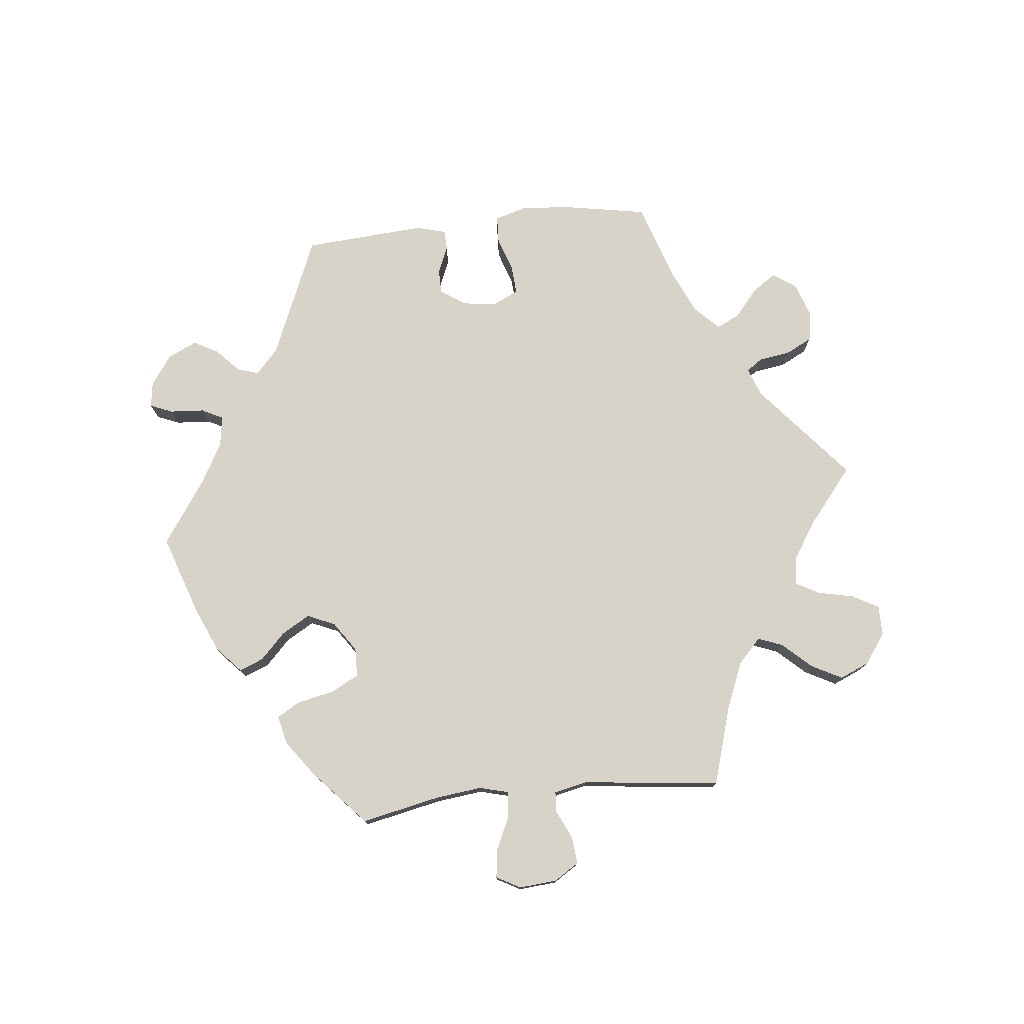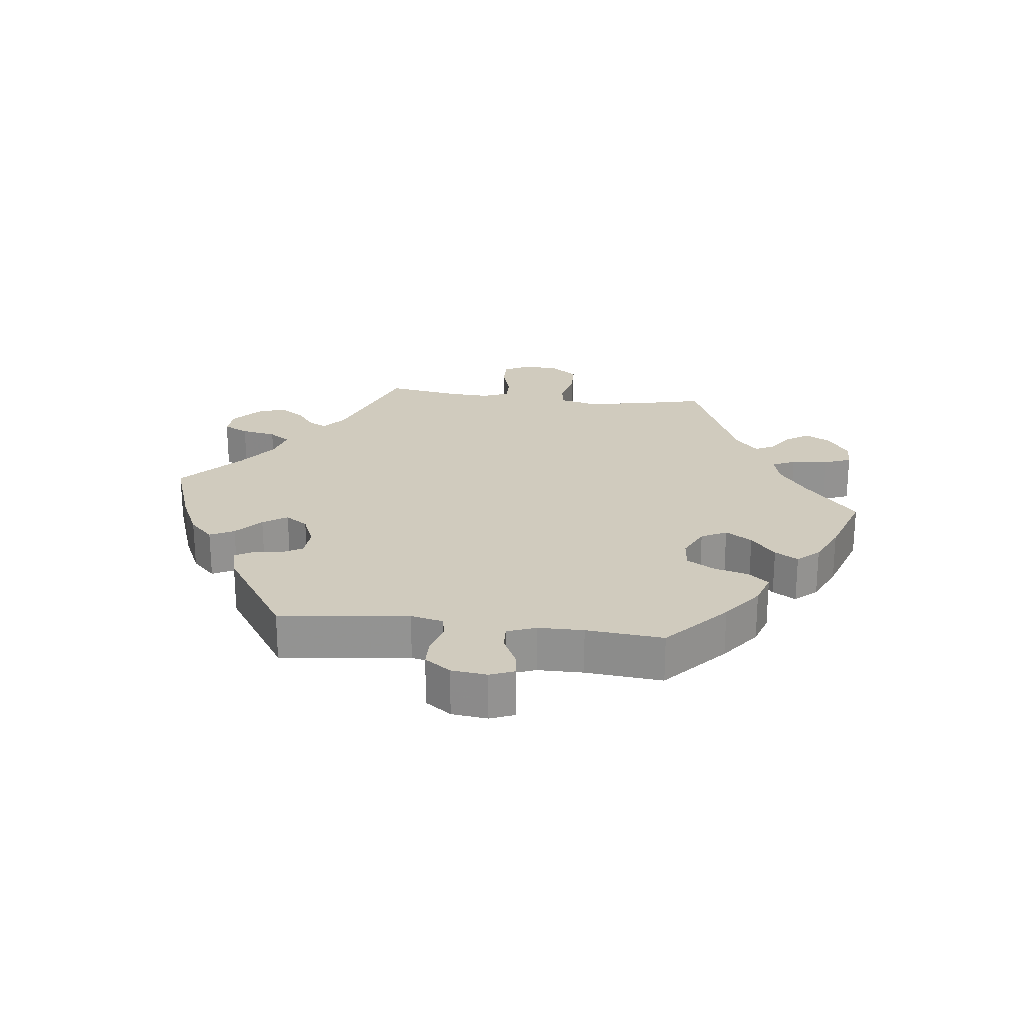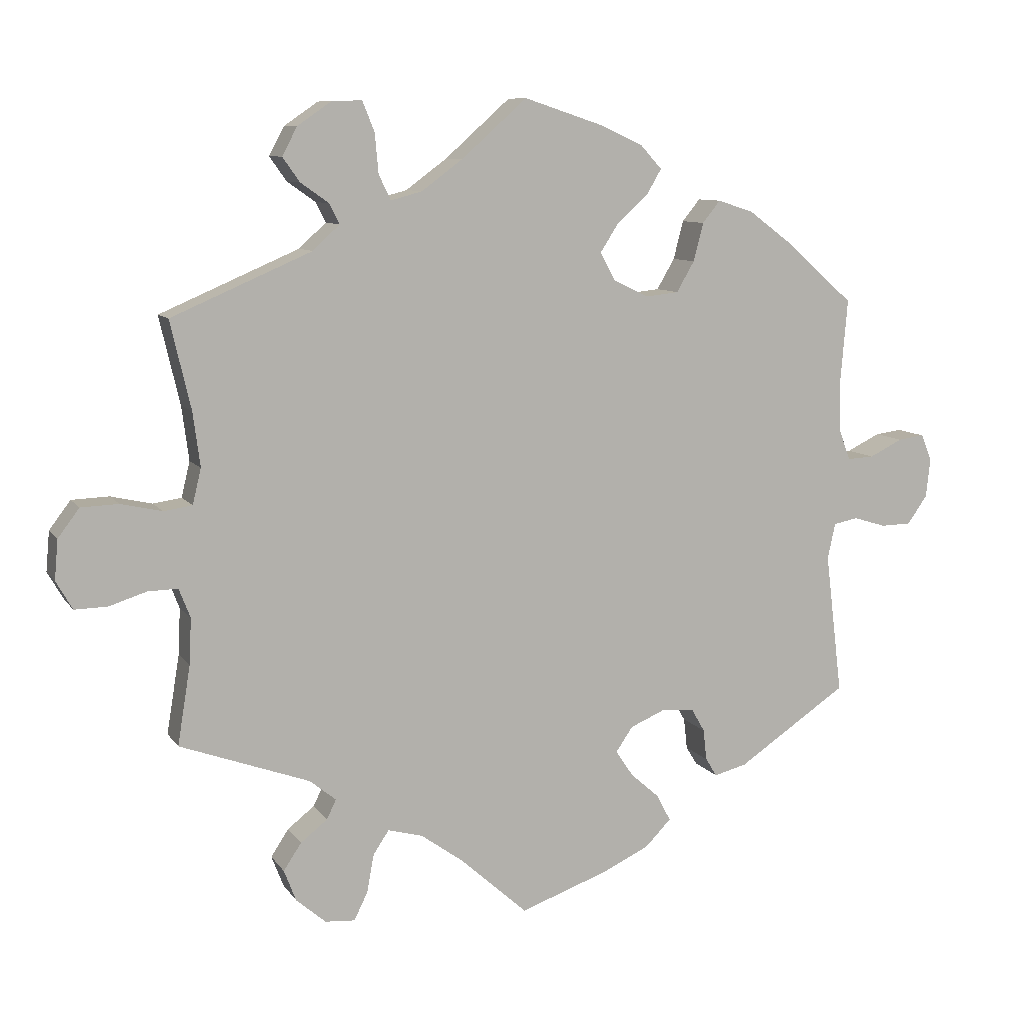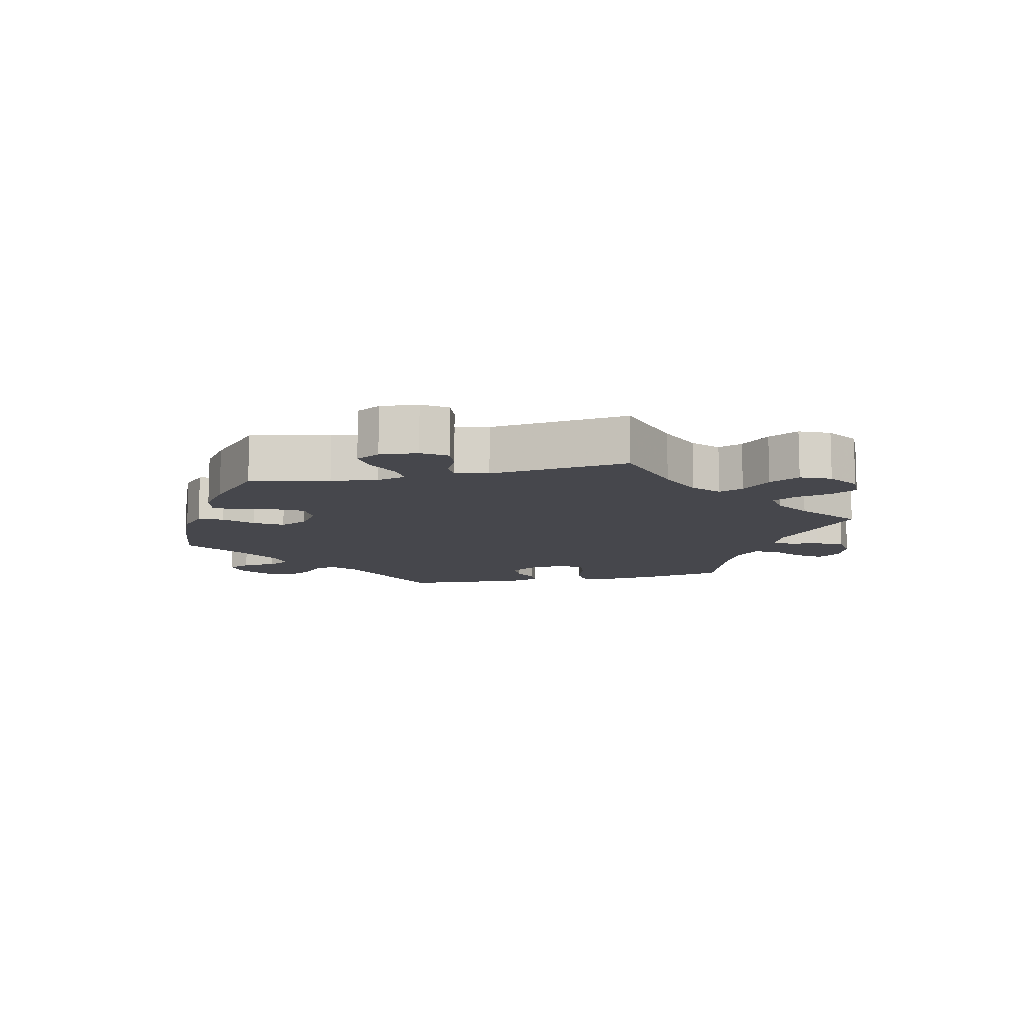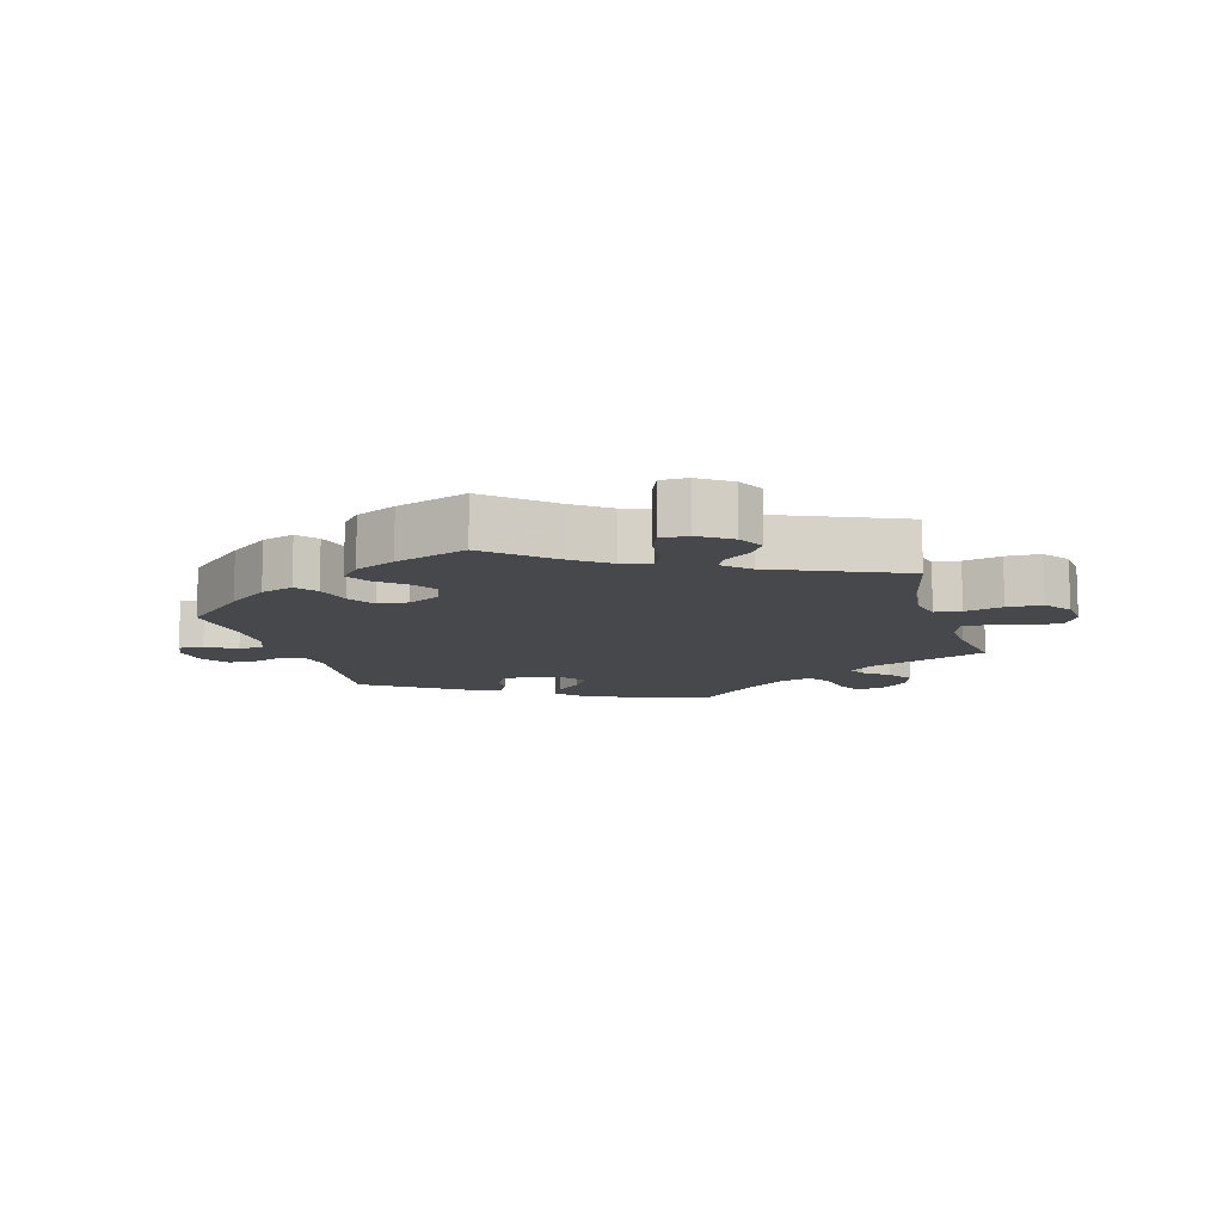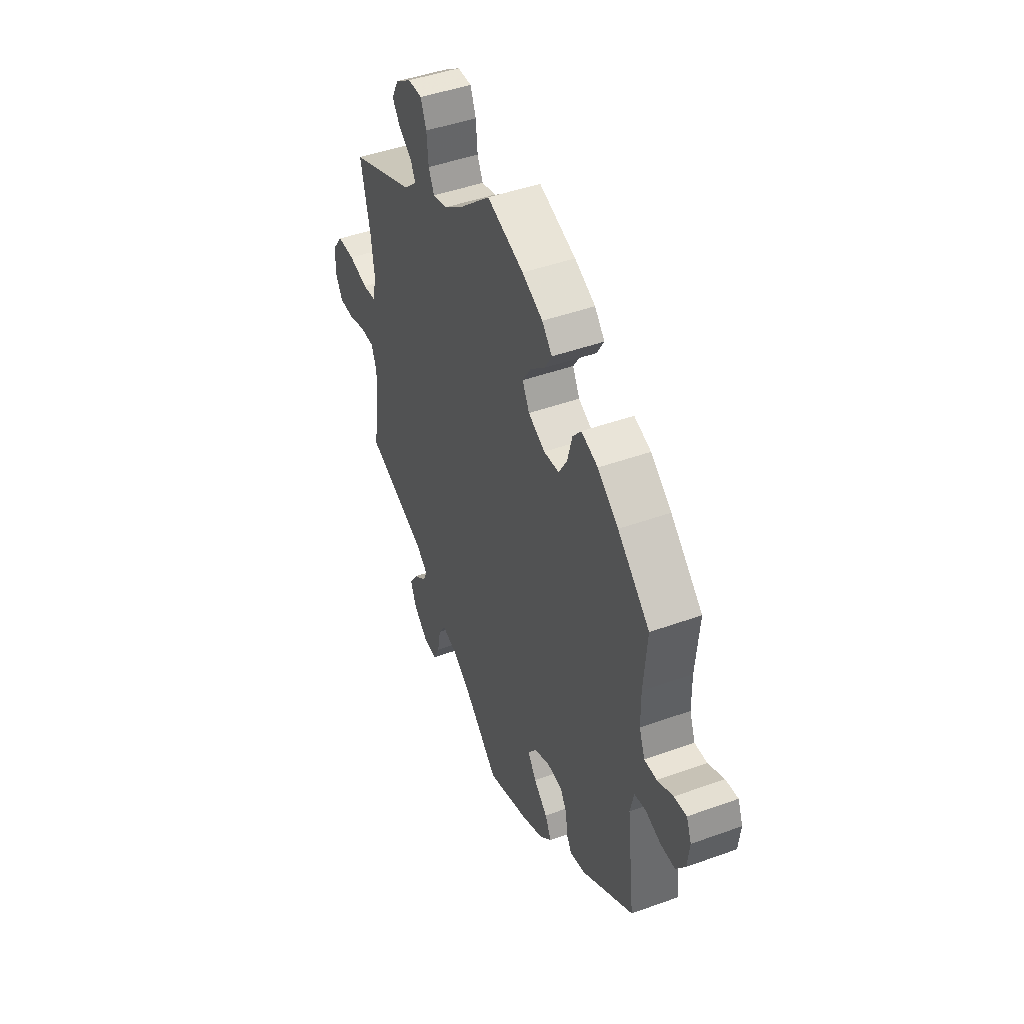
<metadata>
{"format":"obj","ext":"obj","renderer":"f3d","projection":"perspective","resolution":1024,"background":"white","views":[{"elev":76.9,"azim":23.8,"up":"+Y"},{"elev":23.4,"azim":-82.8,"up":"+Y"},{"elev":9.1,"azim":160.0,"up":"+Z"},{"elev":-11.0,"azim":42.3,"up":"+Y"},{"elev":-11.3,"azim":16.5,"up":"+Y"},{"elev":45.6,"azim":-112.6,"up":"+Z"}]}
</metadata>
<code>
v -0.477 0.07 -0.09
v -0.488 0.07 -0.04
v -0.522 0.07 -0.033
v -0.568 0.07 -0.047
v -0.611 0.07 -0.046
v -0.639 0.07 -0.006
v -0.645 0.07 0.049
v -0.63 0.07 0.086
v -0.593 0.07 0.081
v -0.546 0.07 0.058
v -0.509 0.07 0.056
v -0.492 0.07 0.1
v -0.491 0.07 0.17
v -0.501 0.07 0.289
v -0.405 0.07 0.374
v -0.343 0.07 0.42
v -0.293 0.07 0.436
v -0.268 0.07 0.405
v -0.254 0.07 0.351
v -0.229 0.07 0.308
v -0.183 0.07 0.303
v -0.133 0.07 0.327
v -0.112 0.07 0.366
v -0.138 0.07 0.407
v -0.181 0.07 0.445
v -0.202 0.07 0.481
v -0.172 0.07 0.514
v -0.11 0.07 0.542
v 0 0.07 0.578
v 0.092 0.07 0.496
v 0.15 0.07 0.453
v 0.194 0.07 0.441
v 0.211 0.07 0.476
v 0.216 0.07 0.532
v 0.233 0.07 0.574
v 0.275 0.07 0.573
v 0.323 0.07 0.54
v 0.344 0.07 0.5
v 0.32 0.07 0.466
v 0.28 0.07 0.438
v 0.266 0.07 0.41
v 0.304 0.07 0.375
v 0.501 0.07 0.29
v 0.472 0.07 0.166
v 0.462 0.07 0.09
v 0.474 0.07 0.04
v 0.514 0.07 0.034
v 0.572 0.07 0.047
v 0.625 0.07 0.045
v 0.655 0.07 0.005
v 0.66 0.07 -0.051
v 0.637 0.07 -0.091
v 0.591 0.07 -0.09
v 0.538 0.07 -0.073
v 0.496 0.07 -0.072
v 0.48 0.07 -0.113
v 0.483 0.07 -0.178
v 0.501 0.07 -0.289
v 0.318 0.07 -0.355
v 0.281 0.07 -0.385
v 0.294 0.07 -0.412
v 0.332 0.07 -0.442
v 0.357 0.07 -0.48
v 0.34 0.07 -0.524
v 0.298 0.07 -0.56
v 0.256 0.07 -0.563
v 0.237 0.07 -0.524
v 0.227 0.07 -0.47
v 0.205 0.07 -0.437
v 0.156 0.07 -0.45
v 0.096 0.07 -0.493
v 0.001 0.07 -0.578
v -0.122 0.07 -0.534
v -0.19 0.07 -0.502
v -0.226 0.07 -0.465
v -0.207 0.07 -0.428
v -0.166 0.07 -0.392
v -0.141 0.07 -0.355
v -0.165 0.07 -0.32
v -0.214 0.07 -0.299
v -0.26 0.07 -0.302
v -0.279 0.07 -0.335
v -0.284 0.07 -0.379
v -0.3 0.07 -0.405
v -0.346 0.07 -0.393
v -0.501 0.07 -0.289
v -0.477 0 -0.09
v -0.488 0 -0.04
v -0.522 0 -0.033
v -0.568 0 -0.047
v -0.611 0 -0.046
v -0.639 0 -0.006
v -0.645 0 0.049
v -0.63 0 0.086
v -0.593 0 0.081
v -0.546 0 0.058
v -0.509 0 0.056
v -0.492 0 0.1
v -0.491 0 0.17
v -0.501 0 0.289
v -0.405 0 0.374
v -0.343 0 0.42
v -0.293 0 0.436
v -0.268 0 0.405
v -0.254 0 0.351
v -0.229 0 0.308
v -0.183 0 0.303
v -0.133 0 0.327
v -0.112 0 0.366
v -0.138 0 0.407
v -0.181 0 0.445
v -0.202 0 0.481
v -0.172 0 0.514
v -0.11 0 0.542
v 0 0 0.578
v 0.092 0 0.496
v 0.15 0 0.453
v 0.194 0 0.441
v 0.211 0 0.476
v 0.216 0 0.532
v 0.233 0 0.574
v 0.275 0 0.573
v 0.323 0 0.54
v 0.344 0 0.5
v 0.32 0 0.466
v 0.28 0 0.438
v 0.266 0 0.41
v 0.304 0 0.375
v 0.501 0 0.29
v 0.472 0 0.166
v 0.462 0 0.09
v 0.474 0 0.04
v 0.514 0 0.034
v 0.572 0 0.047
v 0.625 0 0.045
v 0.655 0 0.005
v 0.66 0 -0.051
v 0.637 0 -0.091
v 0.591 0 -0.09
v 0.538 0 -0.073
v 0.496 0 -0.072
v 0.48 0 -0.113
v 0.483 0 -0.178
v 0.501 0 -0.289
v 0.318 0 -0.355
v 0.281 0 -0.385
v 0.294 0 -0.412
v 0.332 0 -0.442
v 0.357 0 -0.48
v 0.34 0 -0.524
v 0.298 0 -0.56
v 0.256 0 -0.563
v 0.237 0 -0.524
v 0.227 0 -0.47
v 0.205 0 -0.437
v 0.156 0 -0.45
v 0.096 0 -0.493
v 0.001 0 -0.578
v -0.122 0 -0.534
v -0.19 0 -0.502
v -0.226 0 -0.465
v -0.207 0 -0.428
v -0.166 0 -0.392
v -0.141 0 -0.355
v -0.165 0 -0.32
v -0.214 0 -0.299
v -0.26 0 -0.302
v -0.279 0 -0.335
v -0.284 0 -0.379
v -0.3 0 -0.405
v -0.346 0 -0.393
v -0.501 0 -0.289
f 85 86 1
f 82 83 84 85
f 81 82 85 1
f 80 81 1 2
f 79 80 2
f 74 75 76 77
f 74 77 78
f 71 72 73 74
f 70 71 74 78
f 69 70 78 79
f 65 66 67 68
f 65 68 69
f 64 65 69
f 61 62 63 64
f 60 61 64 69
f 59 60 69 79
f 57 58 59 79
f 51 52 53 54
f 51 54 55
f 50 51 55
f 47 48 49 50
f 46 47 50 55
f 45 46 55 56
f 42 43 44
f 41 42 44 45
f 37 38 39 40
f 37 40 41
f 36 37 41
f 33 34 35 36
f 32 33 36 41
f 31 32 41 45
f 27 28 29 30
f 24 25 26 27
f 23 24 27 30
f 22 23 30 31
f 16 17 18 19
f 16 19 20
f 13 14 15 16
f 12 13 16 20
f 11 12 20 21
f 7 8 9 10
f 7 10 11
f 6 7 11
f 3 4 5 6
f 2 3 6 11
f 45 56 57 79
f 22 31 45 79
f 21 22 79
f 2 11 21 79
f 87 172 171
f 171 170 169 168
f 87 171 168 167
f 88 87 167 166
f 88 166 165
f 163 162 161 160
f 164 163 160
f 160 159 158 157
f 164 160 157 156
f 165 164 156 155
f 154 153 152 151
f 155 154 151
f 155 151 150
f 150 149 148 147
f 155 150 147 146
f 165 155 146 145
f 165 145 144 143
f 140 139 138 137
f 141 140 137
f 141 137 136
f 136 135 134 133
f 141 136 133 132
f 142 141 132 131
f 130 129 128
f 131 130 128 127
f 126 125 124 123
f 127 126 123
f 127 123 122
f 122 121 120 119
f 127 122 119 118
f 131 127 118 117
f 116 115 114 113
f 113 112 111 110
f 116 113 110 109
f 117 116 109 108
f 105 104 103 102
f 106 105 102
f 102 101 100 99
f 106 102 99 98
f 107 106 98 97
f 96 95 94 93
f 97 96 93
f 97 93 92
f 92 91 90 89
f 97 92 89 88
f 165 143 142 131
f 165 131 117 108
f 165 108 107
f 165 107 97 88
f 1 87 88 2
f 2 88 89 3
f 3 89 90 4
f 4 90 91 5
f 5 91 92 6
f 6 92 93 7
f 7 93 94 8
f 8 94 95 9
f 9 95 96 10
f 10 96 97 11
f 11 97 98 12
f 12 98 99 13
f 13 99 100 14
f 14 100 101 15
f 15 101 102 16
f 16 102 103 17
f 17 103 104 18
f 18 104 105 19
f 19 105 106 20
f 20 106 107 21
f 21 107 108 22
f 22 108 109 23
f 23 109 110 24
f 24 110 111 25
f 25 111 112 26
f 26 112 113 27
f 27 113 114 28
f 28 114 115 29
f 29 115 116 30
f 30 116 117 31
f 31 117 118 32
f 32 118 119 33
f 33 119 120 34
f 34 120 121 35
f 35 121 122 36
f 36 122 123 37
f 37 123 124 38
f 38 124 125 39
f 39 125 126 40
f 40 126 127 41
f 41 127 128 42
f 42 128 129 43
f 43 129 130 44
f 44 130 131 45
f 45 131 132 46
f 46 132 133 47
f 47 133 134 48
f 48 134 135 49
f 49 135 136 50
f 50 136 137 51
f 51 137 138 52
f 52 138 139 53
f 53 139 140 54
f 54 140 141 55
f 55 141 142 56
f 56 142 143 57
f 57 143 144 58
f 58 144 145 59
f 59 145 146 60
f 60 146 147 61
f 61 147 148 62
f 62 148 149 63
f 63 149 150 64
f 64 150 151 65
f 65 151 152 66
f 66 152 153 67
f 67 153 154 68
f 68 154 155 69
f 69 155 156 70
f 70 156 157 71
f 71 157 158 72
f 72 158 159 73
f 73 159 160 74
f 74 160 161 75
f 75 161 162 76
f 76 162 163 77
f 77 163 164 78
f 78 164 165 79
f 79 165 166 80
f 80 166 167 81
f 81 167 168 82
f 82 168 169 83
f 83 169 170 84
f 84 170 171 85
f 85 171 172 86
f 86 172 87 1

</code>
